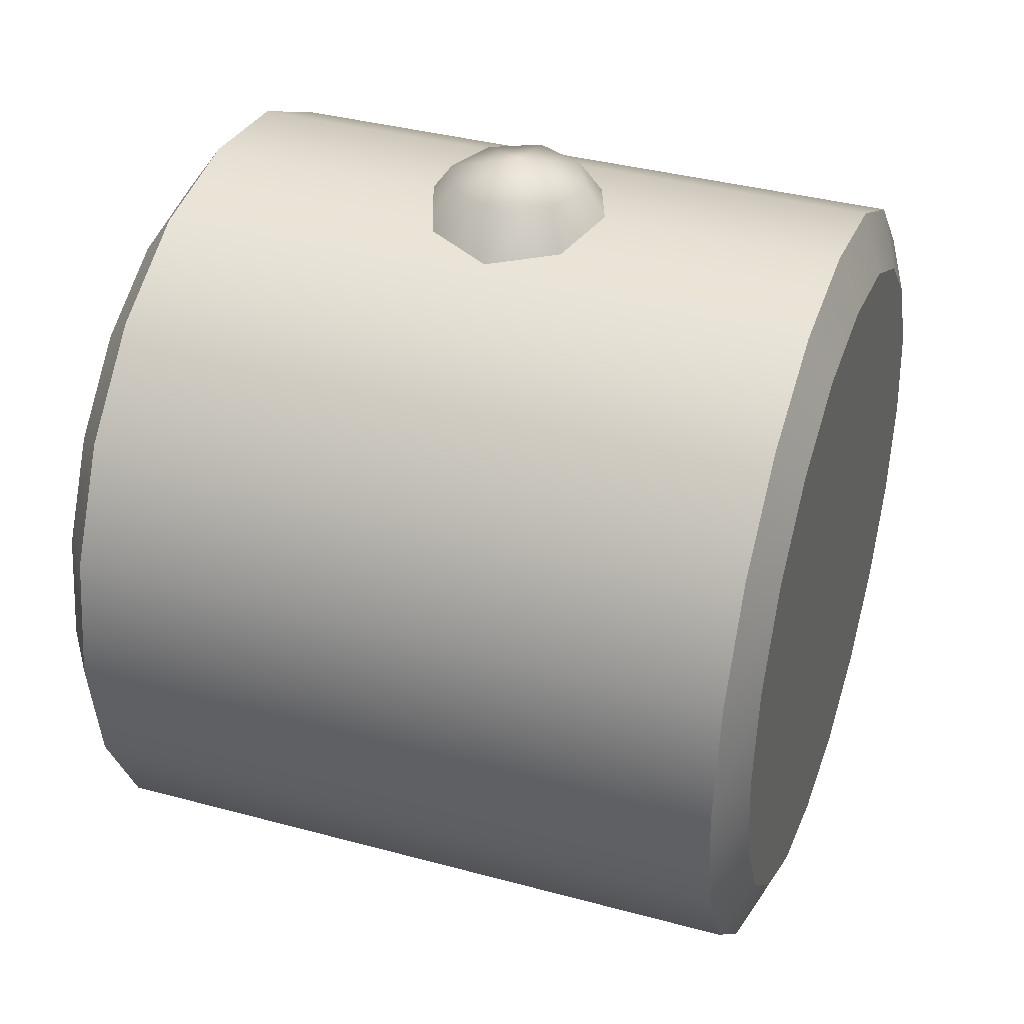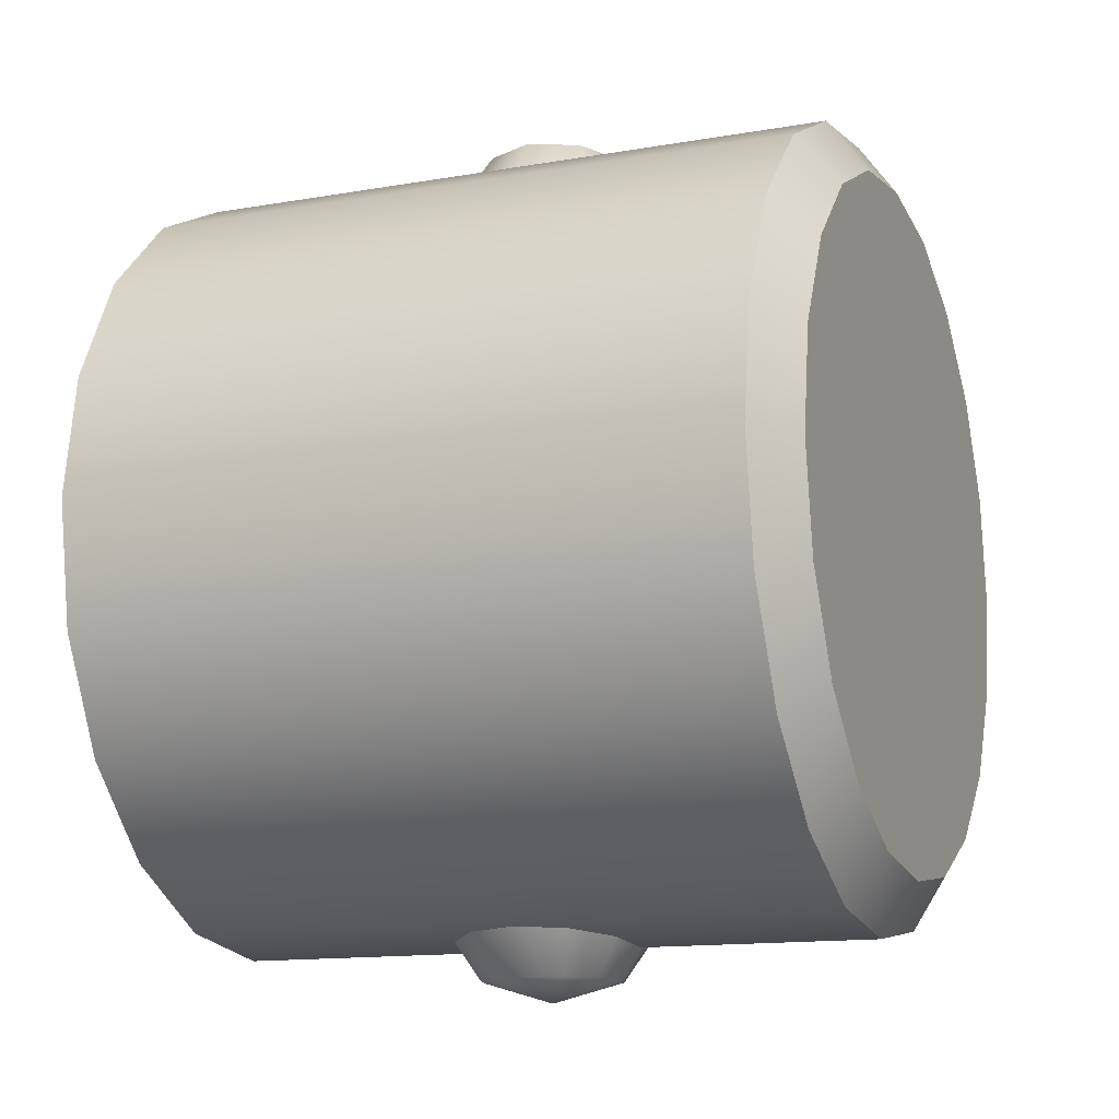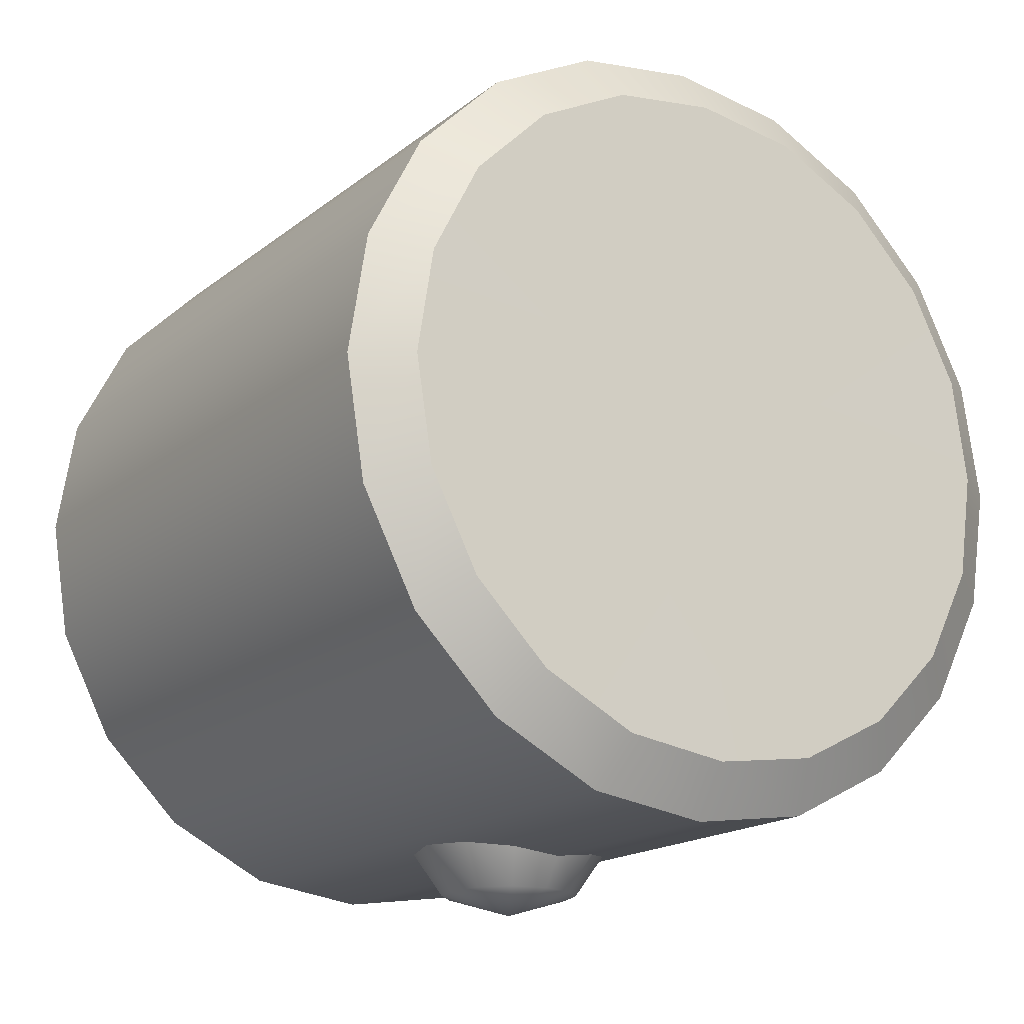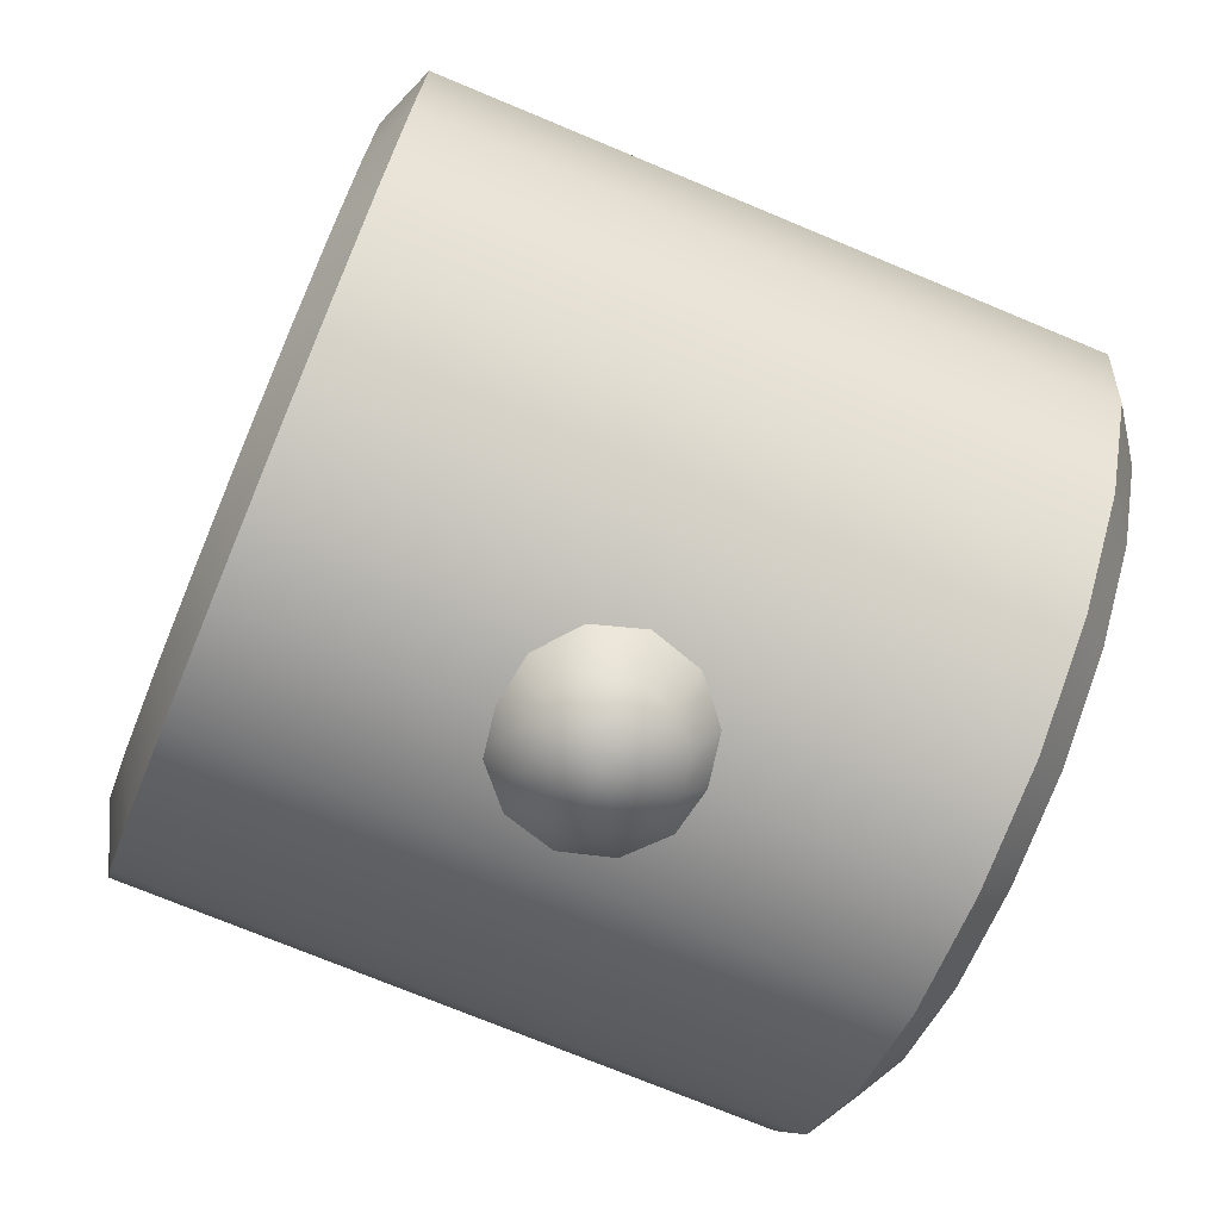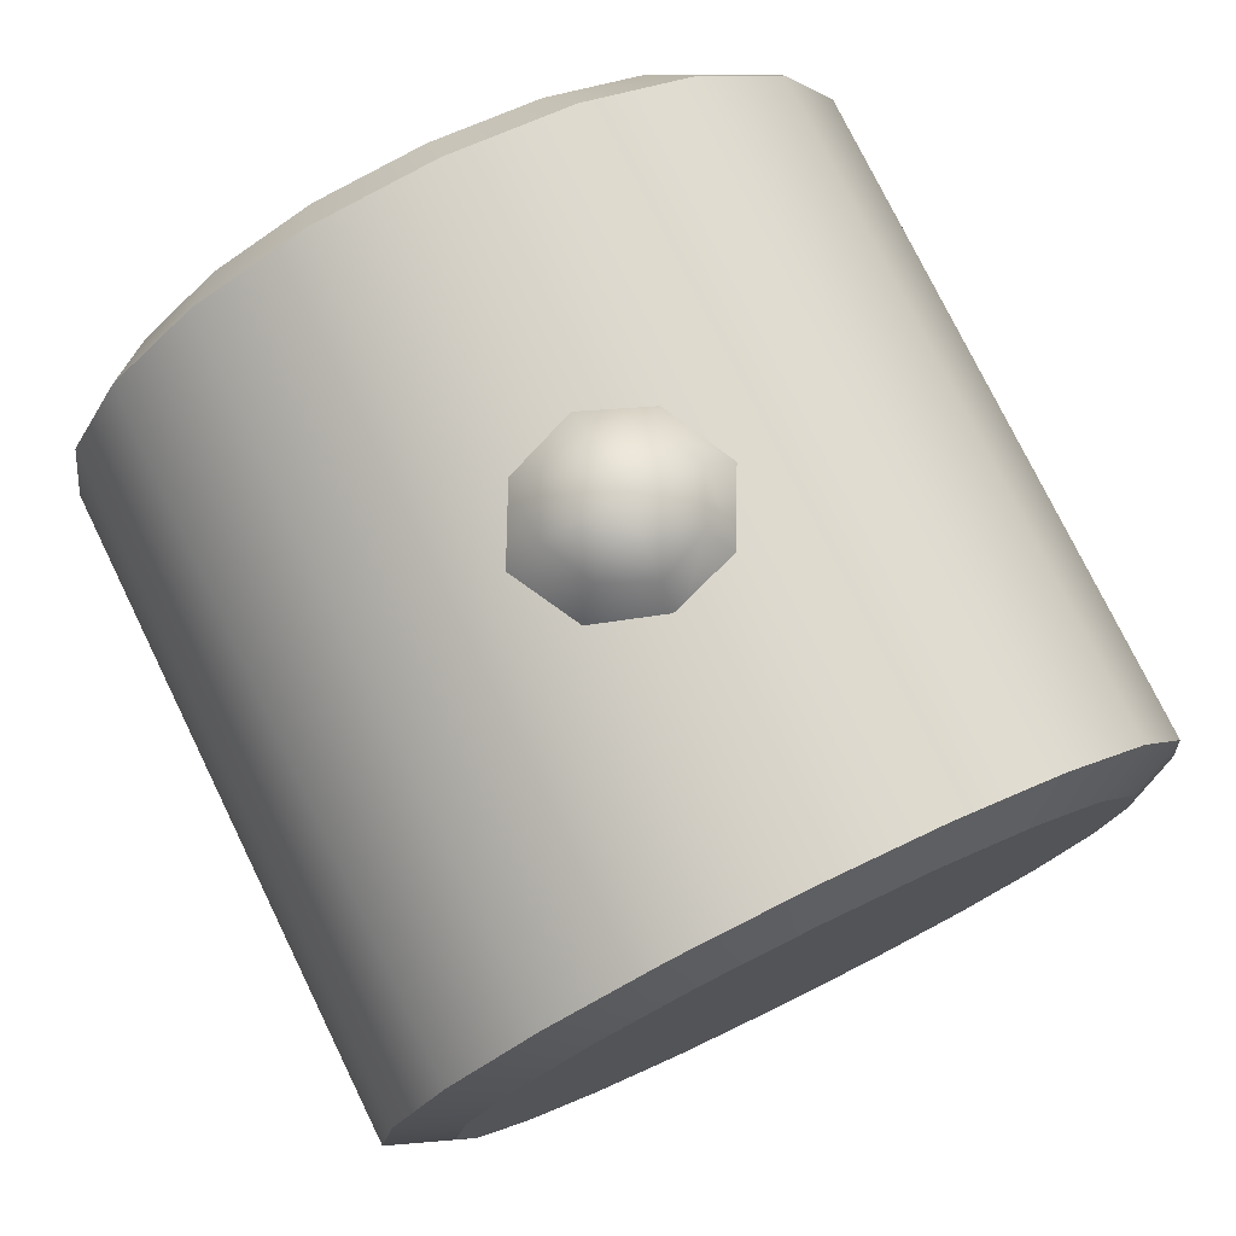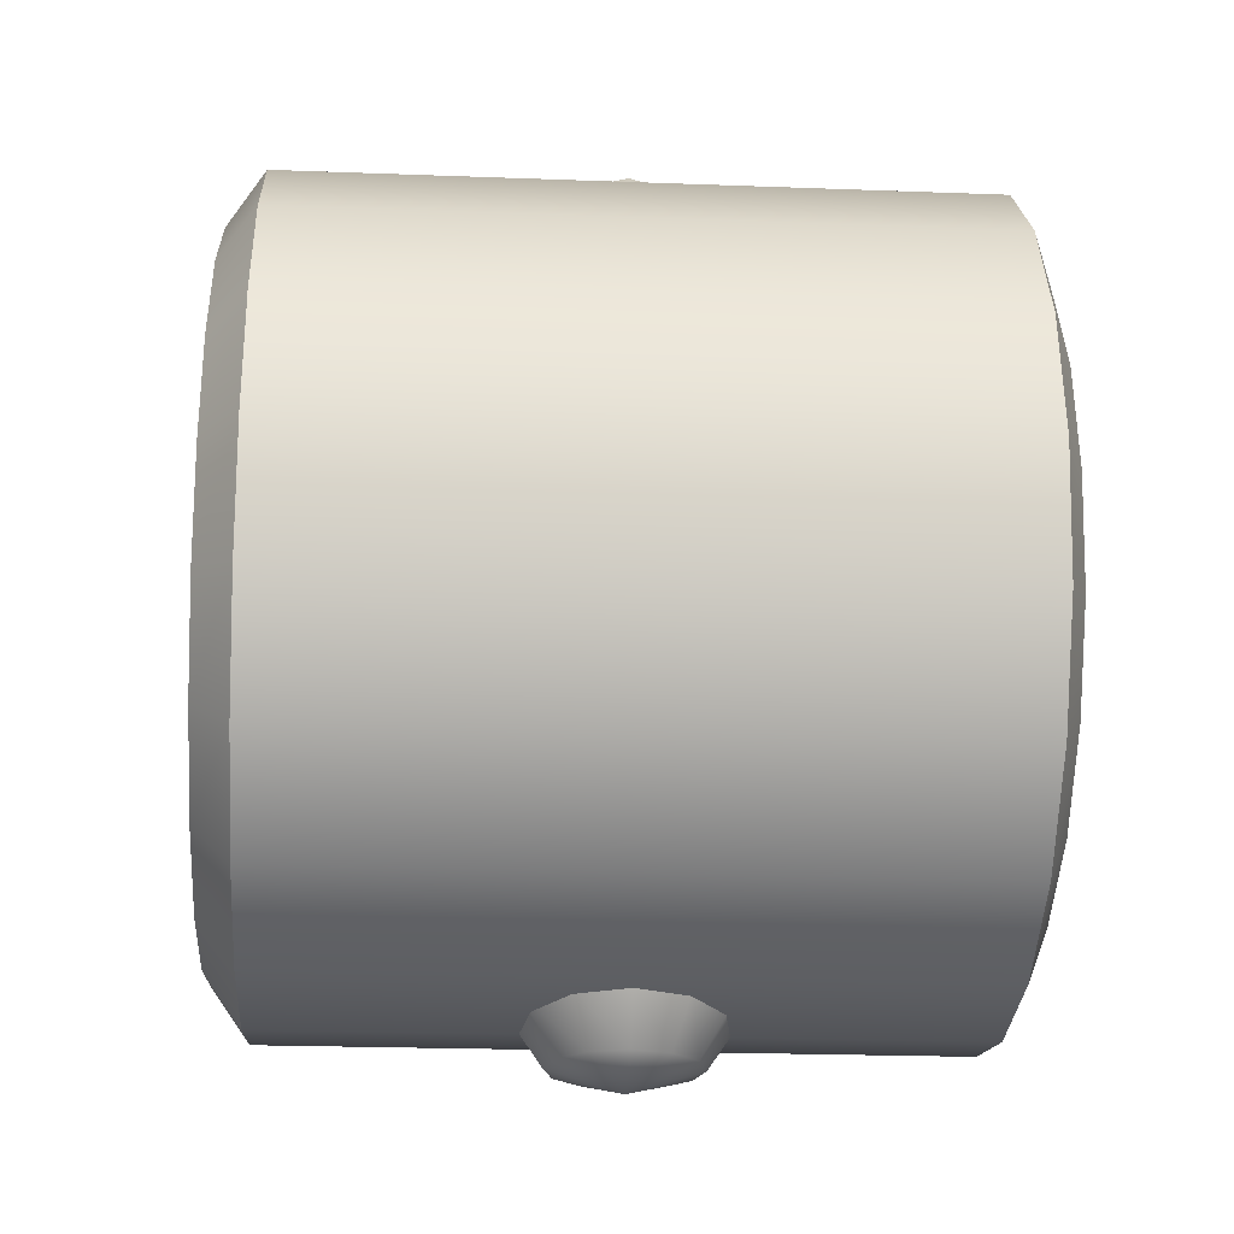
<metadata>
{"format":"obj","ext":"obj","renderer":"f3d","projection":"perspective","resolution":1024,"background":"white","views":[{"elev":37.4,"azim":-70.8,"up":"+Z"},{"elev":-13.4,"azim":111.7,"up":"+Z"},{"elev":-17.3,"azim":146.4,"up":"+Z"},{"elev":-73.4,"azim":67.4,"up":"+Z"},{"elev":76.9,"azim":-26.1,"up":"+Z"},{"elev":-22.7,"azim":-93.7,"up":"+Z"}]}
</metadata>
<code>
o model_1719
v 0.0761 0.3851 -0.5505
v 0.05203 0.4267 -0.6204
v 0.08999 0.4647 -0.6204
v 0.1317 0.4406 -0.5505
v 0.1039 0.5166 -0.6204
v 0.152 0.5166 -0.5505
v 0.08999 0.5684 -0.6204
v 0.1317 0.5925 -0.5505
v 0.05203 0.6064 -0.6204
v 0.0761 0.6481 -0.5505
v 0.000175 0.6203 -0.6204
v 0.000175 0.6684 -0.5505
v -0.05168 0.6064 -0.6204
v -0.07575 0.6481 -0.5505
v -0.08964 0.5684 -0.6204
v -0.1313 0.5925 -0.5505
v -0.1035 0.5166 -0.6204
v -0.1517 0.5166 -0.5505
v -0.08964 0.4647 -0.6204
v -0.1313 0.4406 -0.5505
v -0.05168 0.4267 -0.6204
v -0.07575 0.3851 -0.5505
v 0.000175 0.4128 -0.6204
v 0.000175 0.3647 -0.5505
v 0.000175 0.5166 -0.6514
v 0.1039 0.4128 0.5505
v 0.152 0.5166 0.5505
v 0.1039 0.5166 0.6175
v 0.07101 0.4457 0.6175
v 0.1039 0.6203 0.5505
v 0.07101 0.5874 0.6175
v 0.000175 0.6684 0.5505
v 0.000175 0.6203 0.6175
v -0.1035 0.6203 0.5505
v -0.07066 0.5874 0.6175
v -0.1517 0.5166 0.5505
v -0.1035 0.5166 0.6175
v -0.1035 0.4128 0.5505
v -0.07066 0.4457 0.6175
v 0.000175 0.3647 0.5505
v 0.000175 0.4128 0.6175
v 0.000175 0.5166 0.6488
v 0.5507 1 -0.1789
v 0.4779 1.054 -0.1552
v 0.5025 1.054 0
v 0.5791 1 0
v 0.4678 1 -0.3411
v 0.406 1.054 -0.296
v 0.3404 1 -0.4683
v 0.2954 1.054 -0.4064
v 0.1791 1 -0.5505
v 0.1554 1.054 -0.4777
v 0.000175 1 -0.5762
v 0.000175 1.054 -0.5
v -0.1787 1 -0.5505
v -0.1551 1.054 -0.4777
v -0.3401 1 -0.4683
v -0.2951 1.054 -0.4064
v -0.4681 1 -0.3403
v -0.4062 1.054 -0.2953
v -0.5504 1 -0.1789
v -0.4776 1.054 -0.1552
v -0.5787 1 0
v -0.5 1.054 0
v -0.5 1.054 0
v -0.5787 1 0
v -0.5504 1 0.1789
v -0.4776 1.054 0.1552
v -0.4681 1 0.3403
v -0.4062 1.054 0.2953
v -0.3401 1 0.4683
v -0.2951 1.054 0.4064
v -0.1787 1 0.5505
v -0.1551 1.054 0.4777
v 0.000175 1 0.5762
v 0.000175 1.054 0.5
v 0.1791 1 0.5505
v 0.1554 1.054 0.4777
v 0.3404 1 0.4683
v 0.2954 1.054 0.4064
v 0.4685 1 0.3403
v 0.4066 1.054 0.2953
v 0.5507 1 0.1789
v 0.4779 1.054 0.1552
v 0.4779 1.054 -0.1552
v 0.406 1.054 -0.296
v 0.000175 1.054 0
v 0.2954 1.054 -0.4064
v 0.1554 1.054 -0.4777
v 0.000175 1.054 -0.5
v -0.1551 1.054 -0.4777
v -0.2951 1.054 -0.4064
v -0.4062 1.054 -0.2953
v -0.4776 1.054 -0.1552
v -0.5 1.054 0
v -0.4776 1.054 0.1552
v -0.4062 1.054 0.2953
v -0.2951 1.054 0.4064
v -0.1551 1.054 0.4777
v 0.000175 1.054 0.5
v 0.1554 1.054 0.4777
v 0.2954 1.054 0.4064
v 0.4066 1.054 0.2953
v 0.4779 1.054 0.1552
v 0.5025 1.054 0
v 0.4684 -0.000481 -0.1521
v 0.5507 0.03352 -0.1789
v 0.5791 0.03352 0
v 0.4925 -0.000481 0
v 0.3979 -0.000481 -0.2901
v 0.4678 0.03352 -0.3411
v 0.2895 -0.000481 -0.3983
v 0.3404 0.03352 -0.4683
v 0.1523 -0.000481 -0.4682
v 0.1791 0.03352 -0.5505
v 0.0001953 -0.000481 -0.49
v 0.000175 0.03352 -0.5762
v -0.1519 -0.000481 -0.4682
v -0.1787 0.03352 -0.5505
v -0.2892 -0.000481 -0.3983
v -0.3401 0.03352 -0.4683
v -0.3981 -0.000481 -0.2894
v -0.4681 0.03352 -0.3403
v -0.468 -0.000481 -0.1521
v -0.5504 0.03352 -0.1789
v -0.49 -0.000481 0
v -0.5787 0.03352 0
v -0.5787 0.03352 0
v -0.49 -0.000481 0
v -0.468 -0.000481 0.1521
v -0.5504 0.03352 0.1789
v -0.3981 -0.000481 0.2894
v -0.4681 0.03352 0.3403
v -0.2892 -0.000481 0.3983
v -0.3401 0.03352 0.4683
v -0.1519 -0.000481 0.4682
v -0.1787 0.03352 0.5505
v 0.0001953 -0.000481 0.49
v 0.000175 0.03352 0.5762
v 0.1523 -0.000481 0.4682
v 0.1791 0.03352 0.5505
v 0.2895 -0.000481 0.3983
v 0.3404 0.03352 0.4683
v 0.3985 -0.000481 0.2894
v 0.4685 0.03352 0.3403
v 0.4684 -0.000481 0.1521
v 0.5507 0.03352 0.1789
v 0.5507 0.03352 -0.1789
v 0.4678 0.03352 -0.3411
v 0.4678 1 -0.3411
v 0.5507 1 -0.1789
v 0.3404 0.03352 -0.4683
v 0.3404 1 -0.4683
v 0.1791 0.03352 -0.5505
v 0.1791 1 -0.5505
v 0.000175 0.03352 -0.5762
v 0.000175 1 -0.5762
v -0.1787 0.03352 -0.5505
v -0.1787 1 -0.5505
v -0.3401 0.03352 -0.4683
v -0.3401 1 -0.4683
v -0.4681 0.03352 -0.3403
v -0.4681 1 -0.3403
v -0.5504 0.03352 -0.1789
v -0.5504 1 -0.1789
v -0.5787 0.03352 0
v -0.5787 1 0
v -0.5787 0.03352 0
v -0.5504 0.03352 0.1789
v -0.5504 1 0.1789
v -0.5787 1 0
v -0.4681 0.03352 0.3403
v -0.4681 1 0.3403
v -0.3401 0.03352 0.4683
v -0.3401 1 0.4683
v -0.1787 0.03352 0.5505
v -0.1787 1 0.5505
v 0.000175 0.03352 0.5762
v 0.000175 1 0.5762
v 0.1791 0.03352 0.5505
v 0.1791 1 0.5505
v 0.3404 0.03352 0.4683
v 0.3404 1 0.4683
v 0.4685 0.03352 0.3403
v 0.4685 1 0.3403
v 0.5507 0.03352 0.1789
v 0.5507 1 0.1789
v 0.5791 0.03352 0
v 0.5791 1 0
v -0.468 -0.000481 -0.1521
v -0.468 -0.000481 0.1521
v -0.49 -0.000481 0
v 0.1523 -0.000481 -0.4682
v 0.1523 -0.000481 0.4682
v 0.0001953 -0.000481 0.49
v 0.0001953 -0.000481 -0.49
v 0.2895 -0.000481 -0.3983
v 0.2895 -0.000481 0.3983
v 0.1523 -0.000481 0.4682
v 0.1523 -0.000481 -0.4682
v -0.1519 -0.000481 0.4682
v -0.1519 -0.000481 -0.4682
v -0.1519 -0.000481 -0.4682
v -0.1519 -0.000481 0.4682
v -0.2892 -0.000481 0.3983
v -0.2892 -0.000481 -0.3983
v 0.3979 -0.000481 -0.2901
v 0.3985 -0.000481 0.2894
v 0.2895 -0.000481 0.3983
v 0.2895 -0.000481 -0.3983
v 0.4684 -0.000481 -0.1521
v 0.4684 -0.000481 0.1521
v 0.3985 -0.000481 0.2894
v 0.3979 -0.000481 -0.2901
v -0.3981 -0.000481 0.2894
v -0.3981 -0.000481 -0.2894
v 0.4684 -0.000481 -0.1521
v 0.4925 -0.000481 0
v 0.4684 -0.000481 0.1521
v -0.3981 -0.000481 -0.2894
v -0.3981 -0.000481 0.2894
v -0.468 -0.000481 0.1521
v -0.468 -0.000481 -0.1521
g surface_000
f 40 26 29
f 26 28 29
f 29 28 42
f 41 29 42
f 40 29 41
f 38 40 41
f 38 41 39
f 36 38 39
f 26 27 28
f 27 31 28
f 28 31 42
f 31 33 42
f 33 35 42
f 35 37 42
f 37 39 42
f 39 41 42
f 27 30 31
f 30 33 31
f 30 32 33
f 32 35 33
f 32 34 35
f 34 37 35
f 34 36 37
f 36 39 37
f 24 2 1
f 24 23 2
f 23 25 2
f 2 25 3
f 1 2 3
f 1 3 4
f 4 3 5
f 4 5 6
f 22 23 24
f 22 21 23
f 21 25 23
f 20 21 22
f 20 19 21
f 19 25 21
f 18 19 20
f 18 17 19
f 17 25 19
f 16 17 18
f 16 15 17
f 15 25 17
f 14 15 16
f 14 13 15
f 13 25 15
f 11 25 13
f 9 25 11
f 7 25 9
f 5 25 7
f 3 25 5
f 12 13 14
f 12 11 13
f 10 11 12
f 10 9 11
f 8 9 10
f 8 7 9
f 6 7 8
f 6 5 7
f 217 218 219
f 190 191 192
f 220 222 223
f 220 221 222
f 206 215 216
f 206 205 215
f 203 205 206
f 203 204 205
f 211 213 214
f 211 212 213
f 207 209 210
f 207 208 209
f 196 201 202
f 196 195 201
f 193 195 196
f 193 194 195
f 197 199 200
f 197 198 199
f 168 170 171
f 168 169 170
f 169 173 170
f 169 172 173
f 172 175 173
f 172 174 175
f 174 177 175
f 174 176 177
f 176 179 177
f 176 178 179
f 178 181 179
f 178 180 181
f 180 183 181
f 180 182 183
f 182 185 183
f 182 184 185
f 184 187 185
f 184 186 187
f 186 189 187
f 186 188 189
f 188 151 189
f 188 148 151
f 148 150 151
f 148 149 150
f 150 149 152
f 150 152 153
f 152 155 153
f 152 154 155
f 154 157 155
f 154 156 157
f 156 159 157
f 156 158 159
f 158 161 159
f 158 160 161
f 160 163 161
f 160 162 163
f 162 165 163
f 162 164 165
f 164 167 165
f 164 166 167
f 128 129 130
f 128 130 131
f 131 130 132
f 131 132 133
f 133 132 134
f 133 134 135
f 135 134 136
f 135 136 137
f 137 136 138
f 137 138 139
f 139 138 140
f 139 140 141
f 141 140 142
f 141 142 143
f 143 142 144
f 143 144 145
f 145 144 146
f 145 146 147
f 147 146 109
f 147 109 108
f 106 108 109
f 106 107 108
f 107 106 110
f 107 110 111
f 111 110 112
f 111 112 113
f 113 112 114
f 113 114 115
f 115 114 116
f 115 116 117
f 117 116 118
f 117 118 119
f 119 118 120
f 119 120 121
f 121 120 122
f 121 122 123
f 123 122 124
f 123 124 125
f 125 124 126
f 125 126 127
f 65 66 67
f 65 67 68
f 68 67 69
f 68 69 70
f 70 69 71
f 70 71 72
f 72 71 73
f 72 73 74
f 74 73 75
f 74 75 76
f 76 75 77
f 76 77 78
f 78 77 79
f 78 79 80
f 80 79 81
f 80 81 82
f 82 81 83
f 82 83 84
f 84 83 46
f 84 46 45
f 43 45 46
f 43 44 45
f 44 43 47
f 44 47 48
f 48 47 49
f 48 49 50
f 50 49 51
f 50 51 52
f 52 51 53
f 52 53 54
f 54 53 55
f 54 55 56
f 56 55 57
f 56 57 58
f 58 57 59
f 58 59 60
f 60 59 61
f 60 61 62
f 62 61 63
f 62 63 64
f 105 85 87
f 85 86 87
f 86 88 87
f 88 89 87
f 89 90 87
f 90 91 87
f 91 92 87
f 92 93 87
f 93 94 87
f 94 95 87
f 95 96 87
f 96 97 87
f 97 98 87
f 98 99 87
f 99 100 87
f 100 101 87
f 101 102 87
f 102 103 87
f 103 104 87
f 104 105 87

</code>
